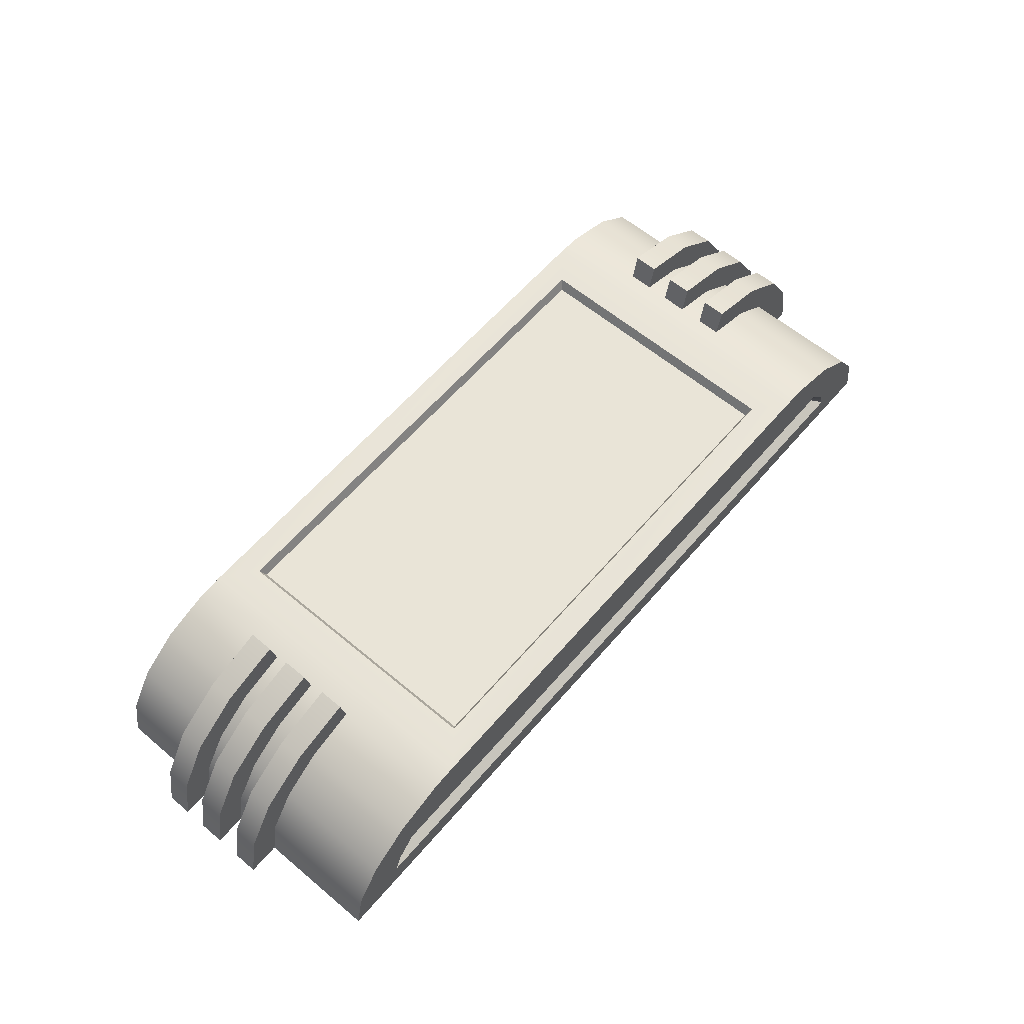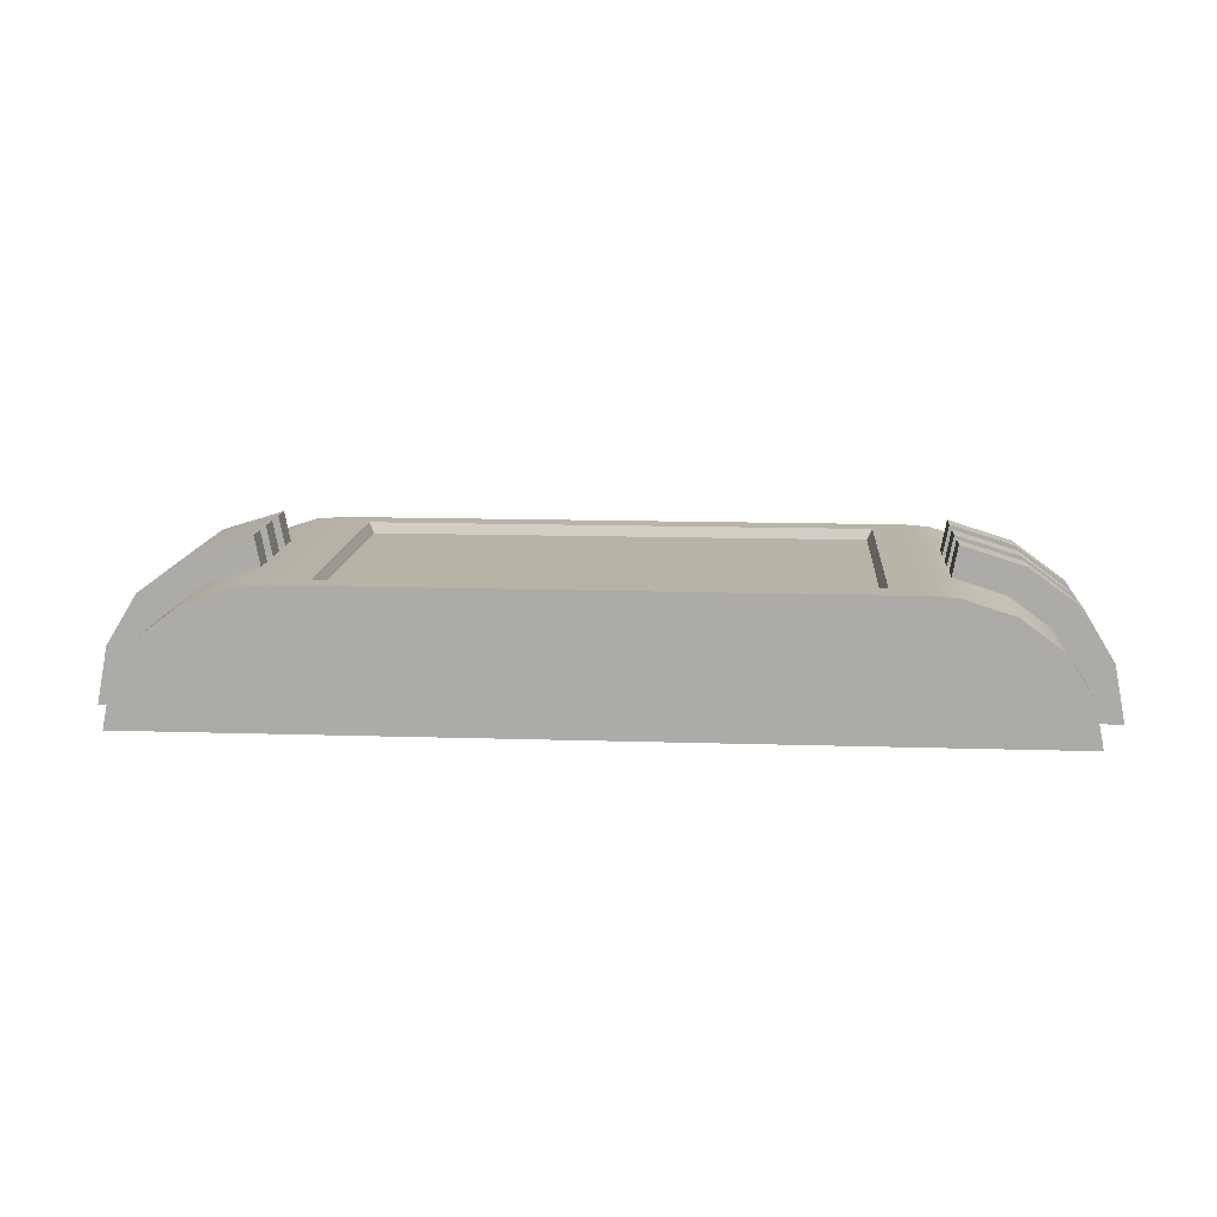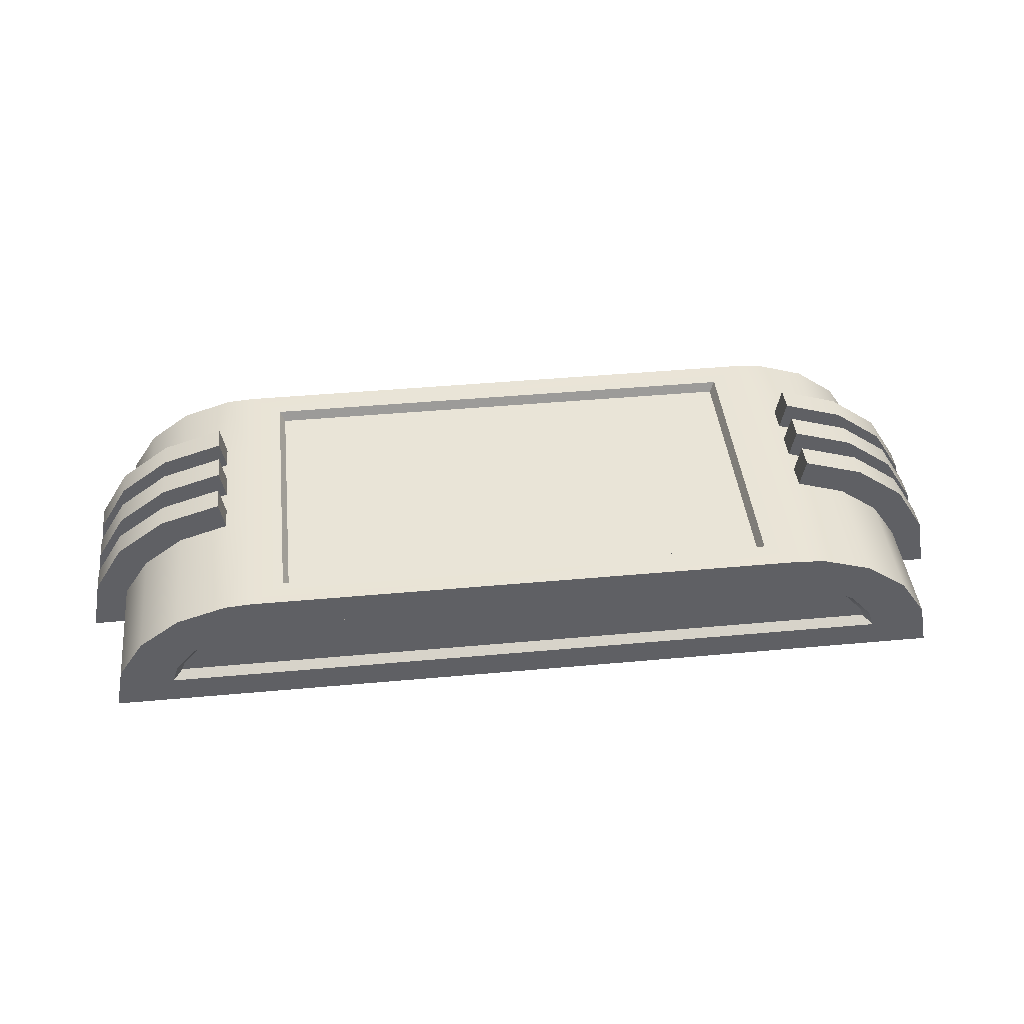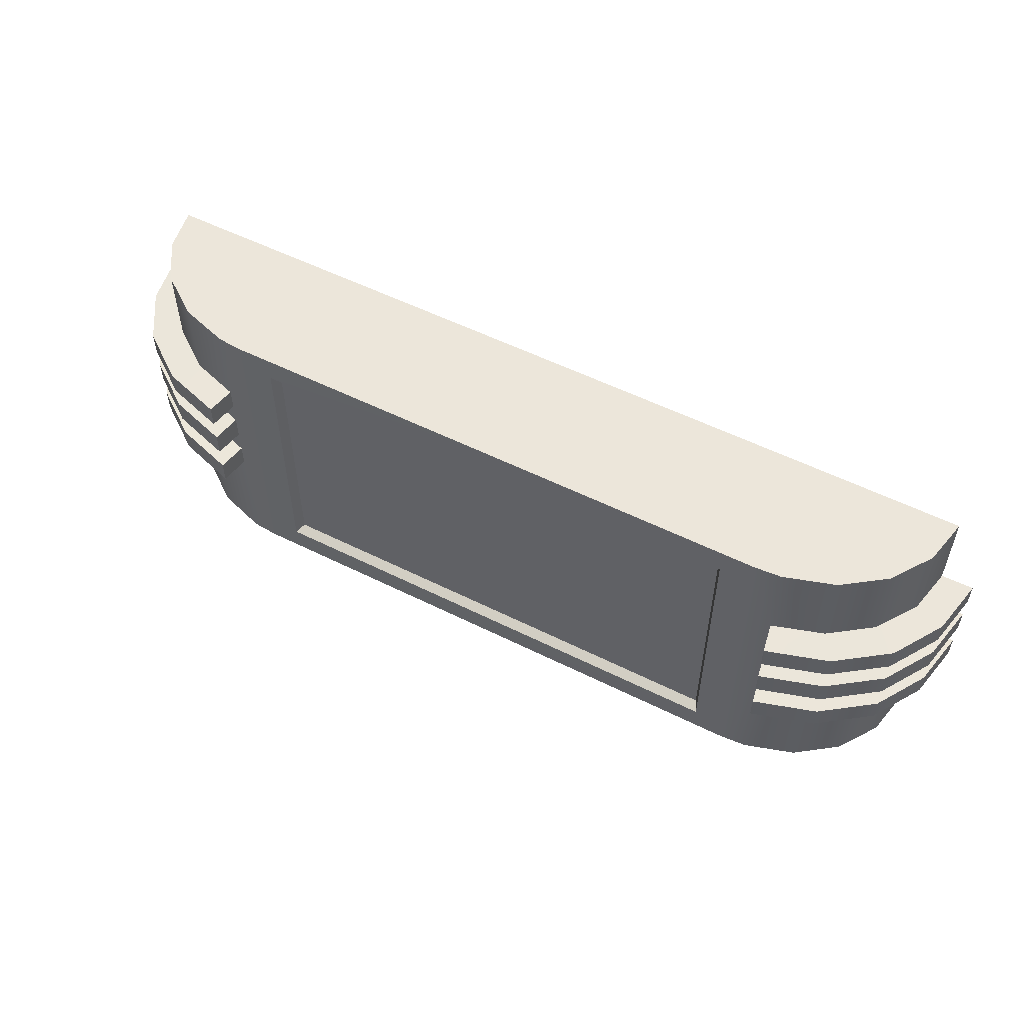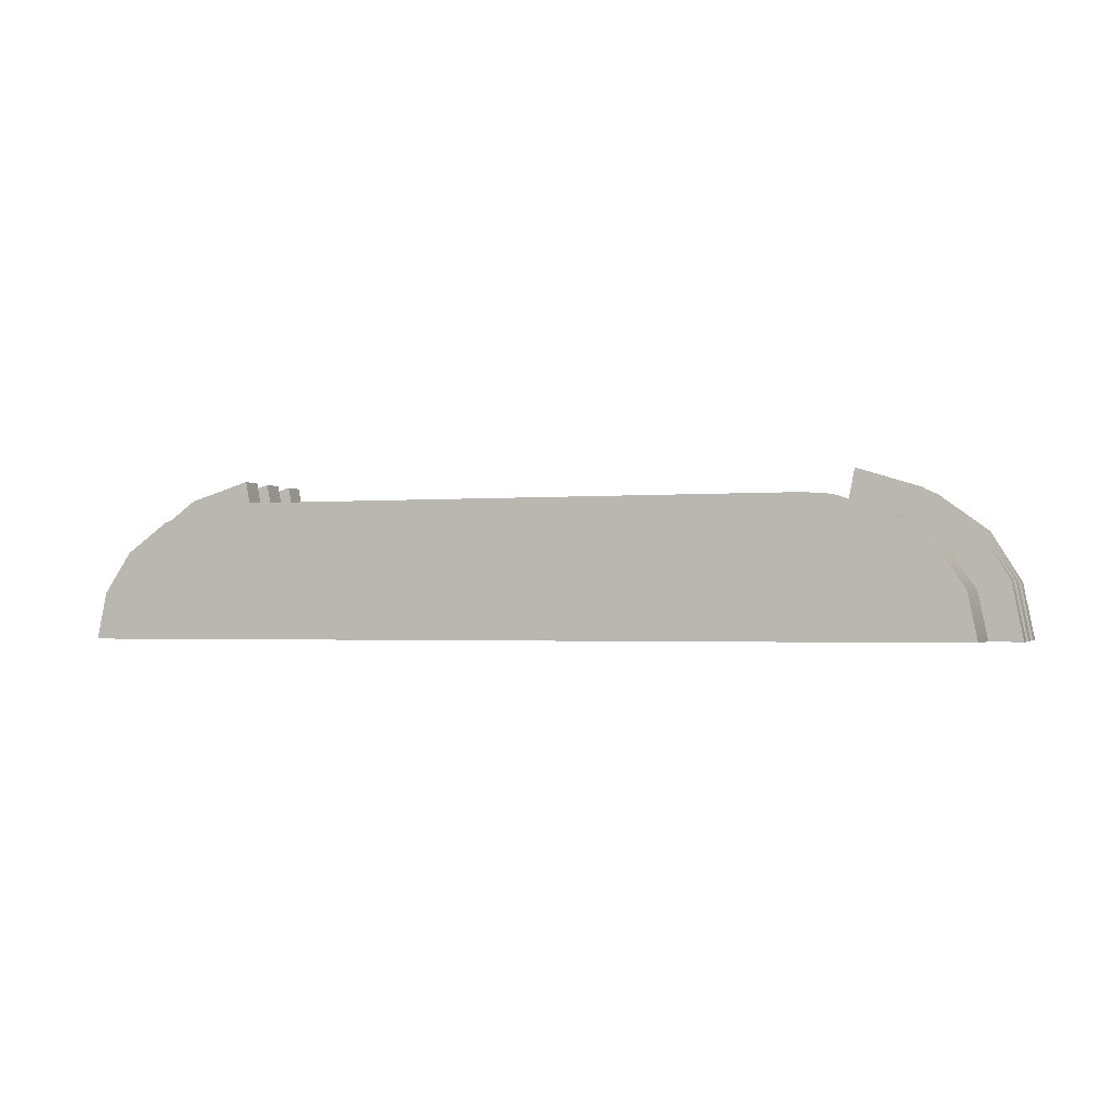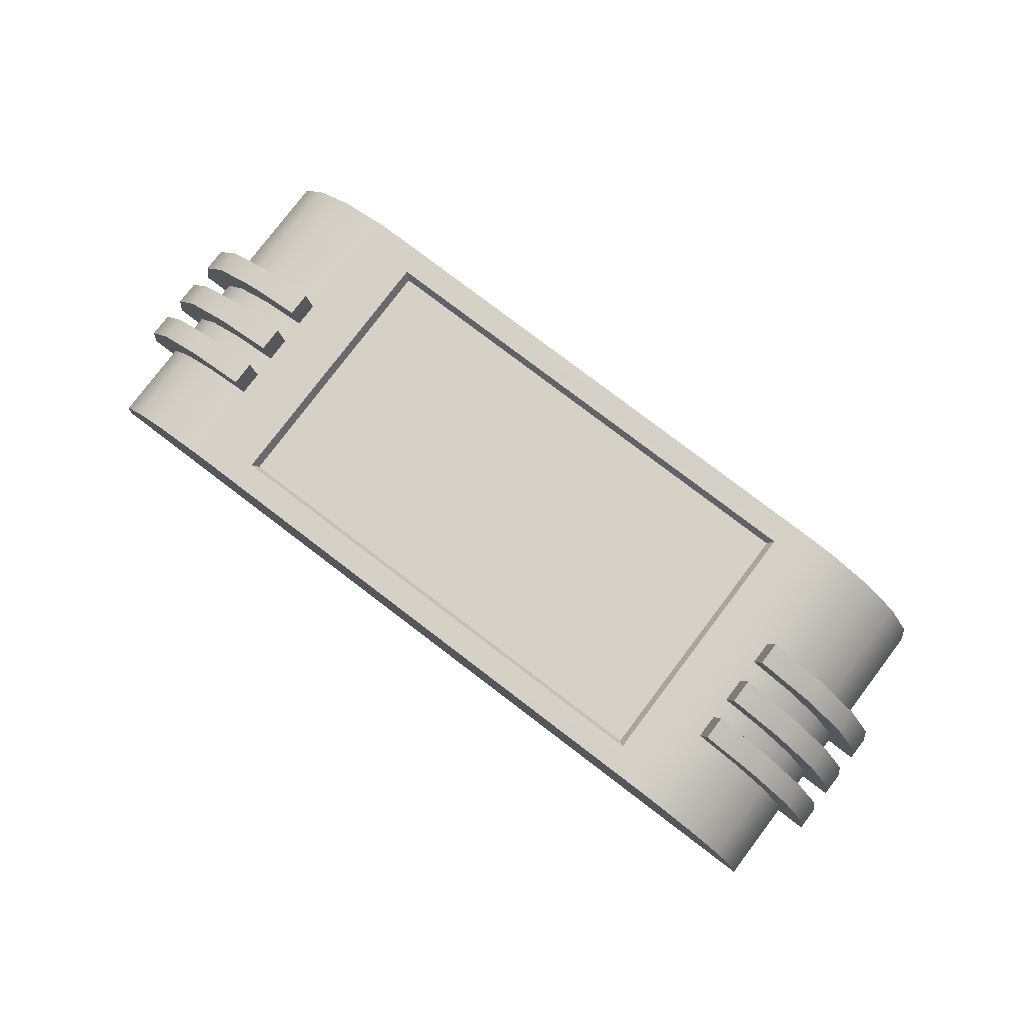
<metadata>
{"format":"obj","ext":"obj","renderer":"f3d","projection":"perspective","resolution":1024,"background":"white","views":[{"elev":60.8,"azim":-49.5,"up":"+Z"},{"elev":12.9,"azim":-175.8,"up":"+Z"},{"elev":43.1,"azim":-6.2,"up":"+Z"},{"elev":54.6,"azim":27.9,"up":"+Y"},{"elev":-1.6,"azim":-161.5,"up":"+Z"},{"elev":79.7,"azim":-142.8,"up":"+Z"}]}
</metadata>
<code>
v  71.78 -31.95 9.188
v  67.64 -31.95 13.97
v  66.68 -30.15 13.05
v  70.46 -30.15 8.679
v  -55.16 12.98 26.05
v  -55.16 32 26.05
v  -60.33 32 25.66
v  -55.16 -6.078 26.05
v  -55.16 3.668 26.05
v  -60.33 1.178 25.66
v  -60.33 6.122 25.66
v  -60.33 10.61 25.66
v  -60.33 15.34 25.66
v  -70.05 15.36 22.56
v  -70.05 32 22.56
v  -77.98 15.36 16.75
v  -77.98 32 16.75
v  -60.33 -31.95 25.66
v  -55.16 -31.95 26.05
v  -70.05 6.101 22.56
v  -70.05 10.58 22.56
v  -77.98 6.101 16.75
v  -77.98 10.58 16.75
v  -70.05 1.172 22.56
v  -77.98 1.172 16.75
v  -77.98 -3.698 16.75
v  -70.05 -3.698 22.56
v  -60.33 -3.715 25.66
v  -60.33 -8.418 25.66
v  -70.05 -8.431 22.56
v  -70.05 -31.95 22.56
v  -77.98 -8.431 16.75
v  -77.98 -31.95 16.75
v  -83.15 15.36 8.911
v  -83.15 32 8.911
v  -84.95 15.36 0.0006
v  -84.95 32 0.0006
v  -84.95 10.58 0.0006
v  84.95 10.58 0.0006
v  84.95 6.101 0.0006
v  84.95 15.36 0.0006
v  84.95 32 0.0006
v  -0 -31.95 -0.0487
v  -84.95 -31.95 0.0006
v  -84.95 -8.431 0.0006
v  84.95 -31.95 0.0006
v  84.95 -8.431 0.0006
v  -84.95 -3.698 0.0006
v  84.94 -3.698 0.0006
v  -84.95 1.172 0.0006
v  84.95 1.172 0.0006
v  -84.95 6.101 0.0006
v  -83.04 1.162 20.51
v  -88.98 1.162 10.79
v  -73.29 1.162 27.68
v  -48.88 -26.78 26.05
v  48.88 -26.78 26.05
v  47.88 -25.95 24.04
v  -47.88 -25.95 24.04
v  48.88 26.83 26.05
v  -48.88 26.83 26.05
v  -47.88 26 24.04
v  47.88 26 24.04
v  -71.78 -31.95 9.188
v  -72.96 -31.95 5.65
v  -71.06 -30.15 6.893
v  -70.46 -30.15 8.679
v  -61.31 -31.95 17.53
v  -67.64 -31.95 13.97
v  -66.68 -30.15 13.05
v  -60.73 -30.15 16.38
v  -53.53 -31.95 19.42
v  -53.34 -30.15 18.18
v  -49.27 -31.95 19.66
v  -49.22 -30.15 18.42
v  49.27 -31.95 19.66
v  49.22 -30.15 18.42
v  53.53 -31.95 19.42
v  53.34 -30.15 18.18
v  61.31 -31.95 17.53
v  60.73 -30.15 16.38
v  -91.11 -8.446 -0.0882
v  -91.11 -3.663 -0.0882
v  -61.41 -3.663 31.39
v  -73.29 -3.663 27.68
v  -83.04 -3.663 20.51
v  -83.15 -3.698 8.911
v  -88.98 -3.663 10.79
v  -88.98 -8.446 10.79
v  -83.15 -8.431 8.911
v  -83.04 -8.446 20.51
v  -73.29 -8.446 27.68
v  -61.41 -8.446 31.39
v  -83.15 1.172 8.911
v  -91.11 6.088 -0.0882
v  -91.11 1.162 -0.0882
v  -61.41 6.088 31.39
v  -73.29 6.088 27.68
v  -83.04 6.088 20.51
v  -83.15 6.101 8.911
v  -88.98 6.088 10.79
v  -91.11 10.56 -0.0882
v  -91.11 15.36 -0.0882
v  -88.98 10.56 10.79
v  -83.15 10.58 8.911
v  -83.04 10.56 20.51
v  -73.29 10.56 27.68
v  -61.41 10.56 31.39
v  -61.41 15.36 31.39
v  -73.29 15.36 27.68
v  -83.04 15.36 20.51
v  -88.98 15.36 10.79
v  91.11 -3.663 -0.0882
v  91.11 -8.446 -0.0882
v  91.11 6.088 -0.0882
v  91.11 1.162 -0.0882
v  91.11 15.36 -0.0882
v  91.11 10.56 -0.0882
v  88.98 10.56 10.79
v  83.15 10.58 8.911
v  83.04 10.56 20.51
v  77.98 10.58 16.75
v  73.29 10.56 27.68
v  70.05 10.58 22.56
v  61.41 10.56 31.39
v  60.33 10.61 25.66
v  88.98 15.36 10.79
v  83.15 15.36 8.911
v  73.29 -8.446 27.68
v  83.04 -8.446 20.51
v  83.04 -3.663 20.51
v  73.29 -3.663 27.68
v  61.41 -8.446 31.39
v  61.41 -3.663 31.39
v  88.98 -8.446 10.79
v  88.98 -3.663 10.79
v  -61.41 1.162 31.39
v  73.29 1.162 27.68
v  83.04 1.162 20.51
v  83.04 6.088 20.51
v  73.29 6.088 27.68
v  61.41 1.162 31.39
v  61.41 6.088 31.39
v  88.98 1.162 10.79
v  88.98 6.088 10.79
v  73.29 15.36 27.68
v  61.41 15.36 31.39
v  72.96 -31.95 5.65
v  71.06 -30.15 6.893
v  -0 -31.95 5.62
v  -0 -30.15 6.866
v  55.16 -31.95 26.05
v  83.04 15.36 20.51
v  83.15 -31.95 8.911
v  83.15 -8.431 8.911
v  77.98 -31.95 16.75
v  77.98 -8.431 16.75
v  -83.15 -31.95 8.911
v  70.05 6.101 22.56
v  77.98 6.101 16.75
v  60.33 6.122 25.66
v  77.98 15.36 16.75
v  77.98 32 16.75
v  70.05 32 22.56
v  70.05 15.36 22.56
v  60.33 32 25.66
v  60.33 15.34 25.66
v  55.16 32 26.05
v  55.16 12.98 26.05
v  55.16 3.668 26.05
v  60.33 1.178 25.66
v  60.33 -3.715 25.66
v  70.05 -3.698 22.56
v  70.05 1.172 22.56
v  77.98 -3.698 16.75
v  77.98 1.172 16.75
v  55.16 -6.078 26.05
v  60.33 -8.418 25.66
v  60.33 -31.95 25.66
v  70.05 -8.431 22.56
v  70.05 -31.95 22.56
v  83.15 6.101 8.911
v  83.15 -3.698 8.911
v  83.15 1.172 8.911
v  83.15 32 8.911
v  47.88 -6.078 24.04
v  -47.88 -6.078 24.04
v  47.88 3.668 24.04
v  -47.88 3.668 24.04
v  47.88 12.98 24.04
v  -47.88 12.98 24.04
v  48.88 12.98 26.05
v  48.88 3.668 26.05
v  48.88 -6.078 26.05
v  -48.88 -6.078 26.05
v  -48.88 3.668 26.05
v  -48.88 12.98 26.05
o Exit_Sign
g Exit_Sign
f 1 2 3
f 3 4 1
f 5 6 7
f 8 9 10
f 11 10 9
f 12 11 9
f 9 5 12
f 13 12 5
f 7 13 5
f 14 13 7
f 7 15 14
f 16 14 15
f 15 17 16
f 18 19 8
f 20 11 12
f 12 21 20
f 22 20 21
f 21 23 22
f 24 25 26
f 26 27 24
f 10 24 27
f 27 28 10
f 10 28 8
f 28 29 8
f 8 29 18
f 18 29 30
f 30 31 18
f 31 30 32
f 32 33 31
f 34 16 17
f 17 35 34
f 36 34 35
f 35 37 36
f 38 39 40
f 39 38 36
f 36 41 39
f 41 36 37
f 37 42 41
f 43 44 45
f 46 43 45
f 47 46 45
f 47 45 48
f 48 49 47
f 49 48 50
f 50 51 49
f 51 50 52
f 52 40 51
f 40 52 38
f 25 53 54
f 53 25 24
f 24 55 53
f 56 57 58
f 58 59 56
f 60 61 62
f 62 63 60
f 64 65 66
f 66 67 64
f 68 69 70
f 70 71 68
f 72 68 71
f 71 73 72
f 74 72 73
f 73 75 74
f 76 74 75
f 75 77 76
f 78 76 77
f 77 79 78
f 80 78 79
f 79 81 80
f 2 80 81
f 81 3 2
f 45 82 83
f 83 48 45
f 84 28 27
f 27 85 84
f 85 27 26
f 26 86 85
f 86 26 87
f 87 88 86
f 88 87 48
f 48 83 88
f 89 82 45
f 45 90 89
f 91 89 90
f 90 32 91
f 92 91 32
f 32 30 92
f 93 92 30
f 30 29 93
f 54 94 25
f 95 52 50
f 50 96 95
f 94 54 96
f 96 50 94
f 97 11 20
f 20 98 97
f 98 20 22
f 22 99 98
f 99 22 100
f 100 101 99
f 101 100 52
f 52 95 101
f 38 102 103
f 103 36 38
f 104 102 38
f 38 105 104
f 106 104 105
f 105 23 106
f 106 23 21
f 21 107 106
f 108 107 21
f 21 12 108
f 84 93 29
f 109 13 14
f 14 110 109
f 110 14 16
f 16 111 110
f 111 16 34
f 34 112 111
f 112 34 36
f 36 103 112
f 92 93 84
f 84 85 92
f 47 49 113
f 113 114 47
f 115 116 51
f 51 40 115
f 39 41 117
f 117 118 39
f 39 118 119
f 119 120 39
f 120 119 121
f 121 122 120
f 122 121 123
f 123 124 122
f 124 123 125
f 125 126 124
f 127 117 41
f 41 128 127
f 129 130 131
f 131 132 129
f 133 129 132
f 132 134 133
f 29 28 84
f 135 114 113
f 113 136 135
f 130 135 136
f 136 131 130
f 10 137 55
f 138 139 140
f 140 141 138
f 142 138 141
f 141 143 142
f 55 24 10
f 144 116 115
f 115 145 144
f 139 144 145
f 145 140 139
f 97 137 10
f 125 123 146
f 146 147 125
f 148 1 4
f 4 149 148
f 150 148 149
f 149 151 150
f 65 150 151
f 151 66 65
f 10 11 97
f 152 19 74
f 74 76 152
f 119 118 117
f 117 127 119
f 121 119 127
f 127 153 121
f 123 121 153
f 153 146 123
f 109 108 12
f 154 46 47
f 47 155 154
f 156 154 155
f 155 157 156
f 12 13 109
f 45 44 158
f 158 90 45
f 90 158 33
f 33 32 90
f 159 160 122
f 122 124 159
f 161 159 124
f 124 126 161
f 162 163 164
f 164 165 162
f 165 164 166
f 166 167 165
f 167 166 168
f 168 169 167
f 169 126 167
f 161 126 169
f 169 170 161
f 170 171 161
f 171 172 173
f 173 174 171
f 174 173 175
f 175 176 174
f 172 171 170
f 170 177 172
f 177 178 172
f 178 177 152
f 152 179 178
f 180 178 179
f 179 181 180
f 157 180 181
f 181 156 157
f 178 133 134
f 182 40 39
f 39 120 182
f 160 182 120
f 120 122 160
f 134 172 178
f 38 52 100
f 100 105 38
f 105 100 22
f 22 23 105
f 176 175 183
f 183 184 176
f 184 183 49
f 49 51 184
f 163 162 128
f 128 185 163
f 185 128 41
f 41 42 185
f 59 58 186
f 186 187 59
f 187 186 188
f 188 189 187
f 189 188 190
f 190 191 189
f 62 191 190
f 190 63 62
f 171 142 143
f 192 60 63
f 63 190 192
f 192 190 188
f 188 193 192
f 193 188 186
f 186 194 193
f 194 186 58
f 58 57 194
f 142 171 174
f 174 138 142
f 138 174 176
f 176 139 138
f 139 176 184
f 184 144 139
f 144 184 51
f 51 116 144
f 47 114 135
f 135 155 47
f 155 135 130
f 130 157 155
f 157 130 129
f 129 180 157
f 180 129 133
f 133 178 180
f 115 40 182
f 182 145 115
f 145 182 160
f 160 140 145
f 140 160 159
f 159 141 140
f 141 159 161
f 161 143 141
f 77 75 73
f 73 79 77
f 79 73 71
f 71 81 79
f 81 71 70
f 70 3 81
f 3 70 67
f 67 4 3
f 4 67 149
f 67 151 149
f 67 66 151
f 143 161 171
f 6 168 166
f 166 7 6
f 7 166 164
f 164 15 7
f 15 164 163
f 163 17 15
f 17 163 185
f 185 35 17
f 35 185 42
f 42 37 35
f 169 192 193
f 193 170 169
f 170 193 194
f 194 177 170
f 177 194 57
f 57 152 177
f 19 152 57
f 57 56 19
f 8 19 56
f 56 195 8
f 8 195 196
f 196 9 8
f 9 196 197
f 197 5 9
f 5 197 61
f 61 6 5
f 168 6 61
f 61 60 168
f 169 168 60
f 60 192 169
f 80 181 179
f 179 78 80
f 76 78 179
f 179 152 76
f 150 65 44
f 44 43 150
f 148 150 43
f 43 46 148
f 148 46 154
f 154 1 148
f 1 154 156
f 156 2 1
f 2 156 181
f 181 80 2
f 72 74 19
f 19 18 72
f 68 72 18
f 18 31 68
f 69 68 31
f 31 33 69
f 64 69 33
f 33 158 64
f 65 64 158
f 158 44 65
f 173 172 134
f 134 132 173
f 175 173 132
f 132 131 175
f 183 175 131
f 131 136 183
f 49 183 136
f 136 113 49
f 195 56 59
f 59 187 195
f 195 187 189
f 189 196 195
f 196 189 191
f 191 197 196
f 197 191 62
f 62 61 197
f 126 125 147
f 87 26 25
f 25 94 87
f 48 87 94
f 94 50 48
f 104 106 111
f 111 112 104
f 102 104 112
f 112 103 102
f 107 108 109
f 109 110 107
f 106 107 110
f 110 111 106
f 54 53 99
f 99 101 54
f 96 54 101
f 101 95 96
f 55 137 97
f 97 98 55
f 53 55 98
f 98 99 53
f 91 92 85
f 85 86 91
f 89 91 86
f 86 88 89
f 82 89 88
f 88 83 82
f 153 127 128
f 128 162 153
f 146 153 162
f 162 165 146
f 147 146 165
f 165 167 147
f 69 64 67
f 67 70 69
f 147 167 126

</code>
